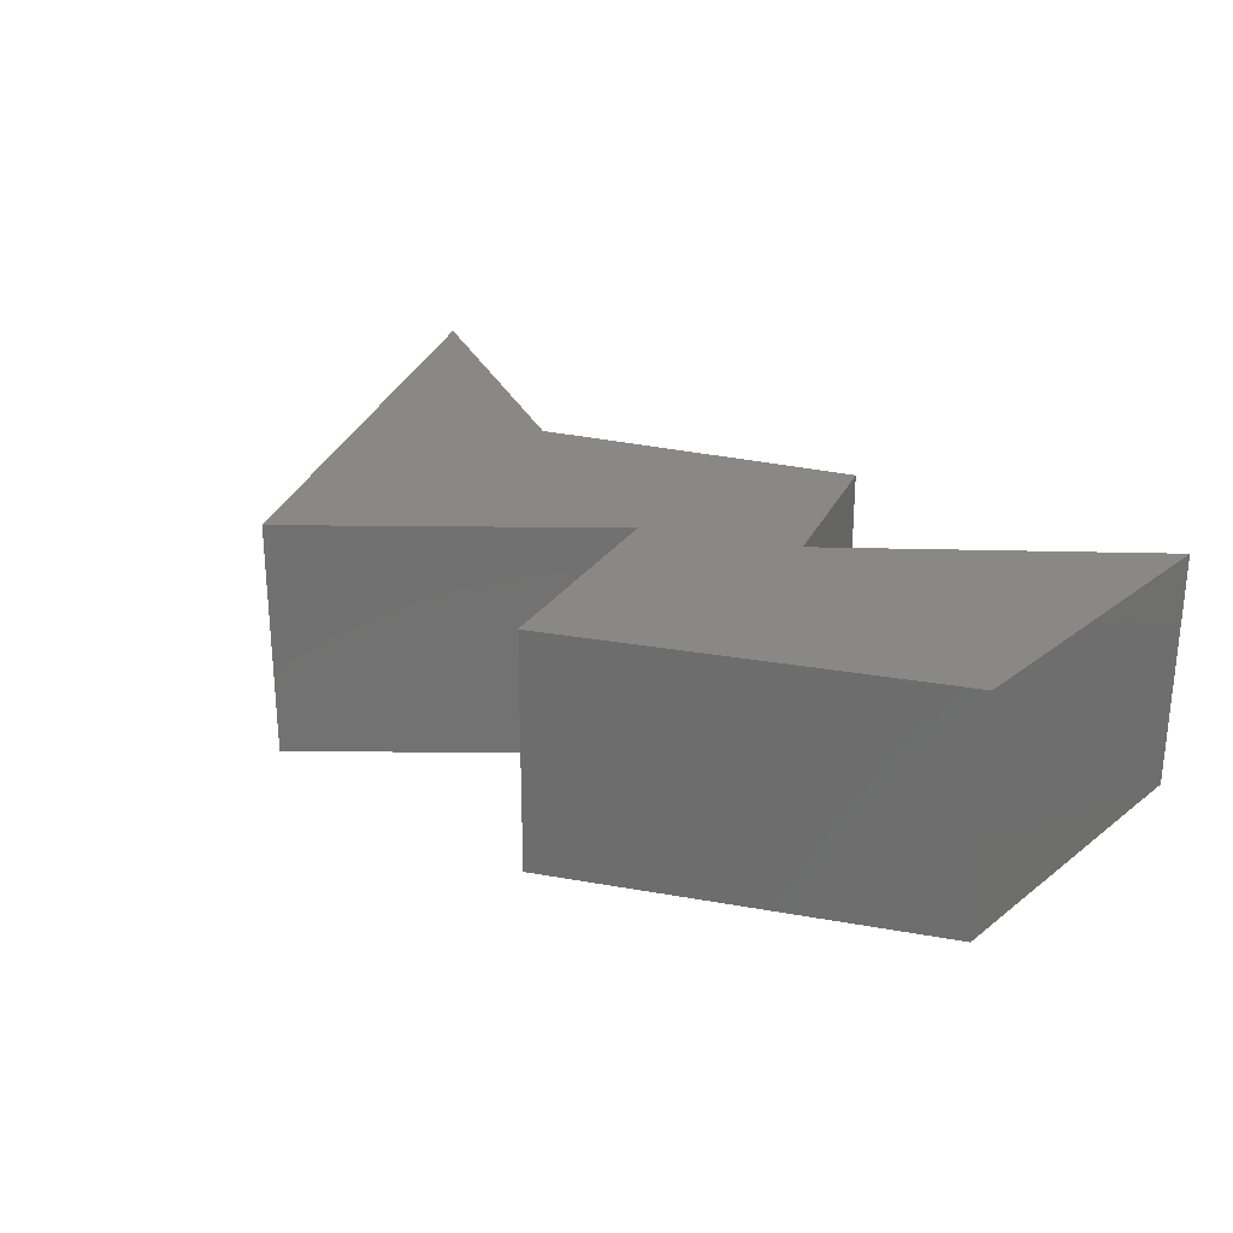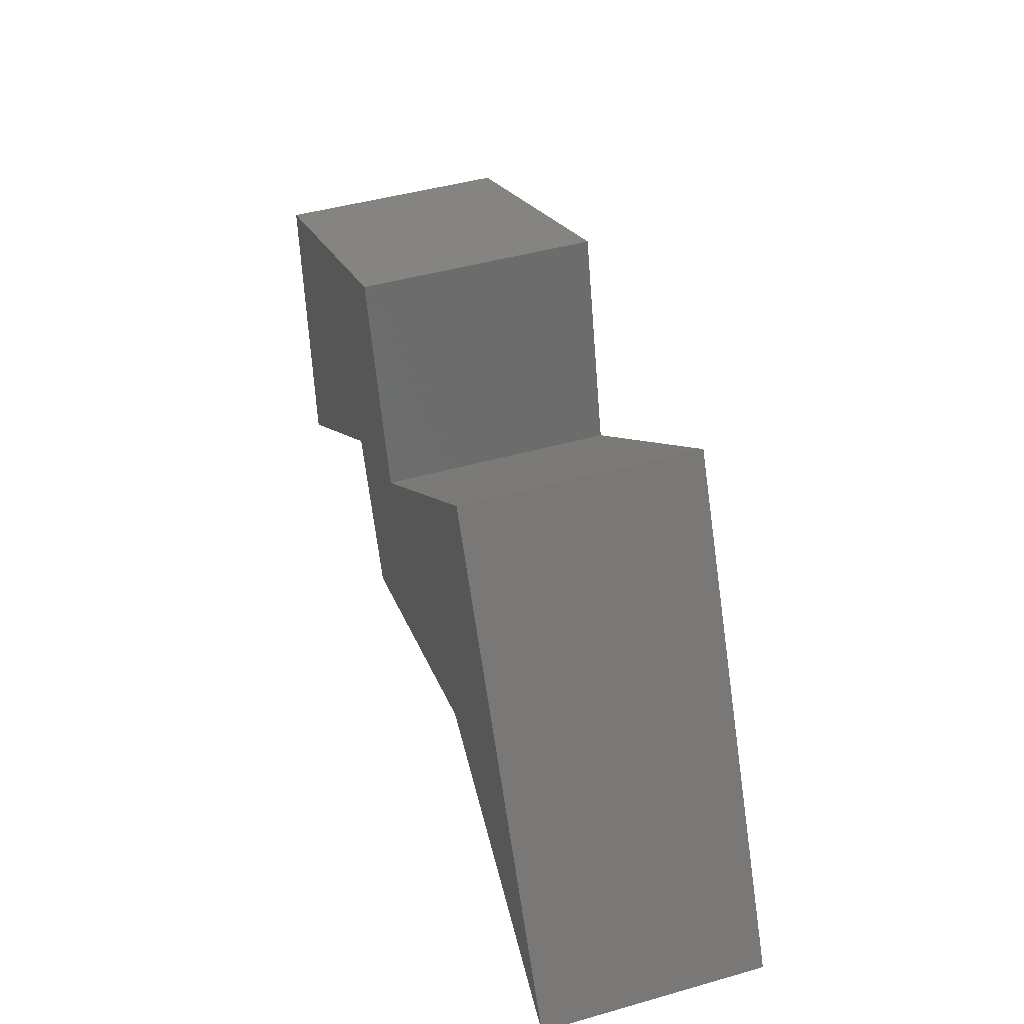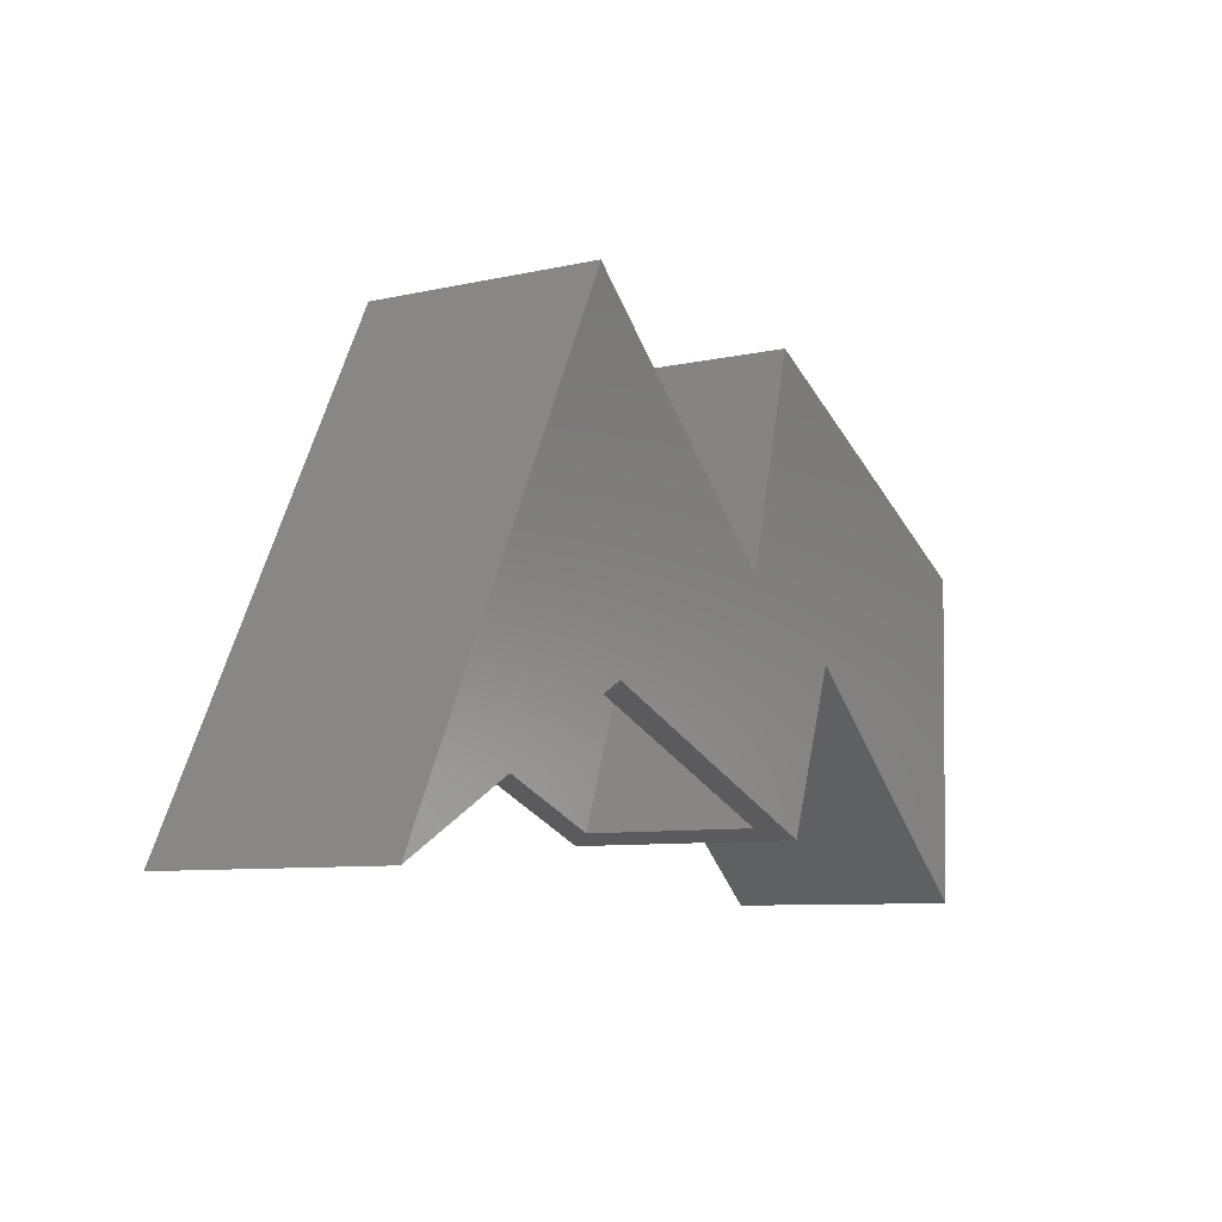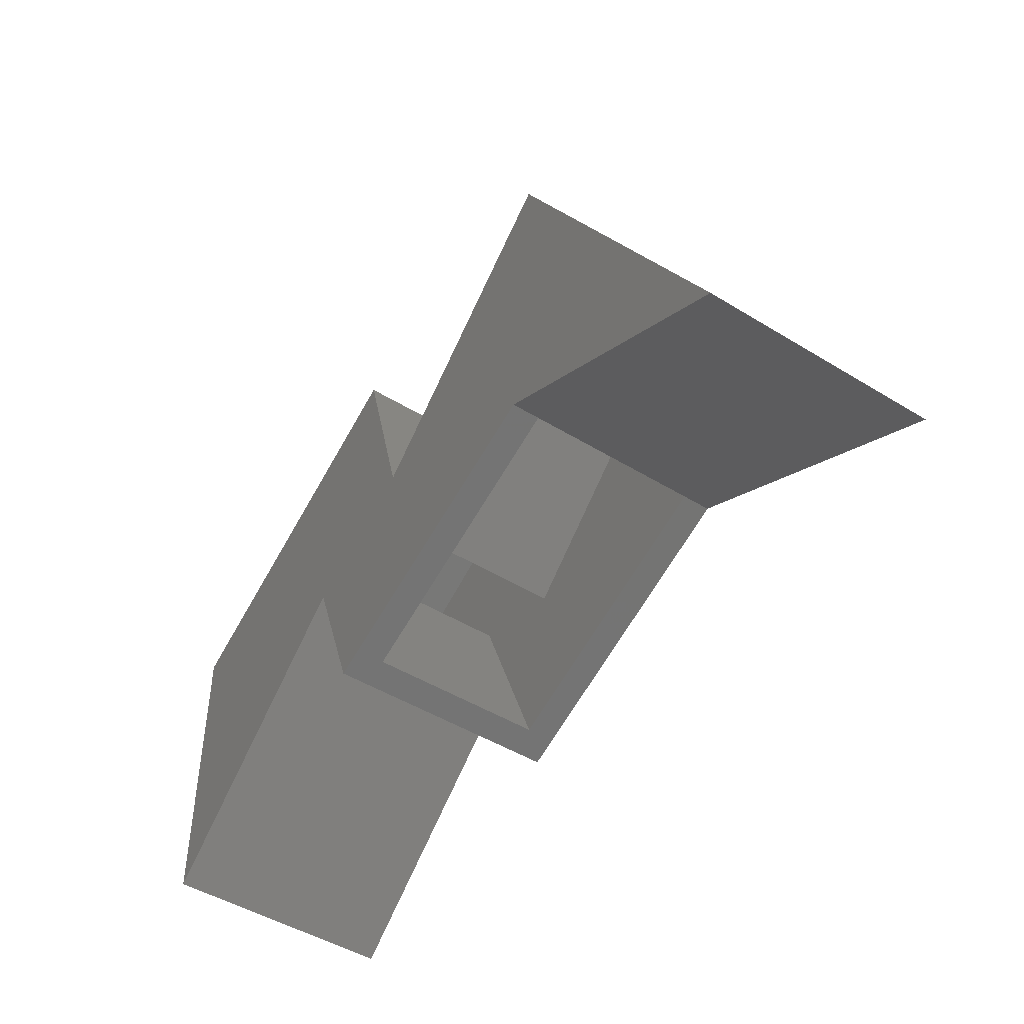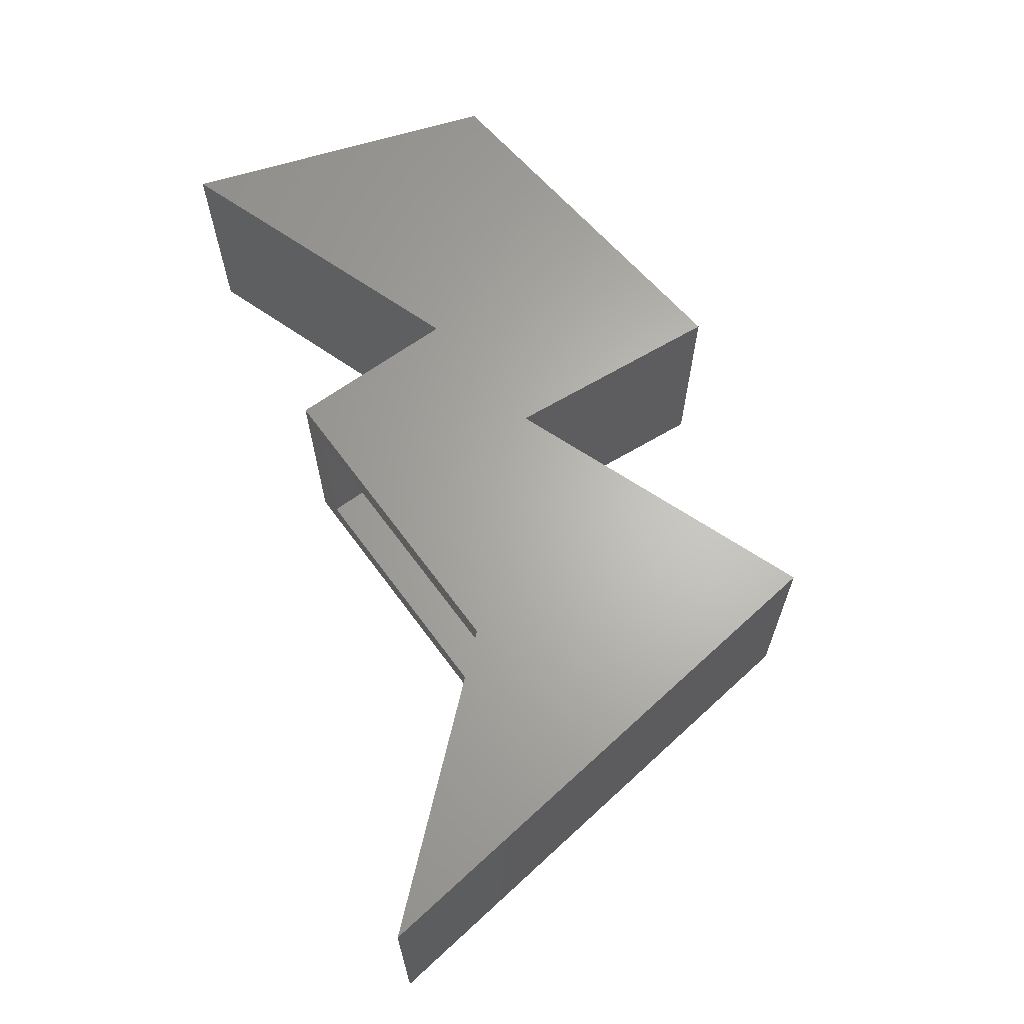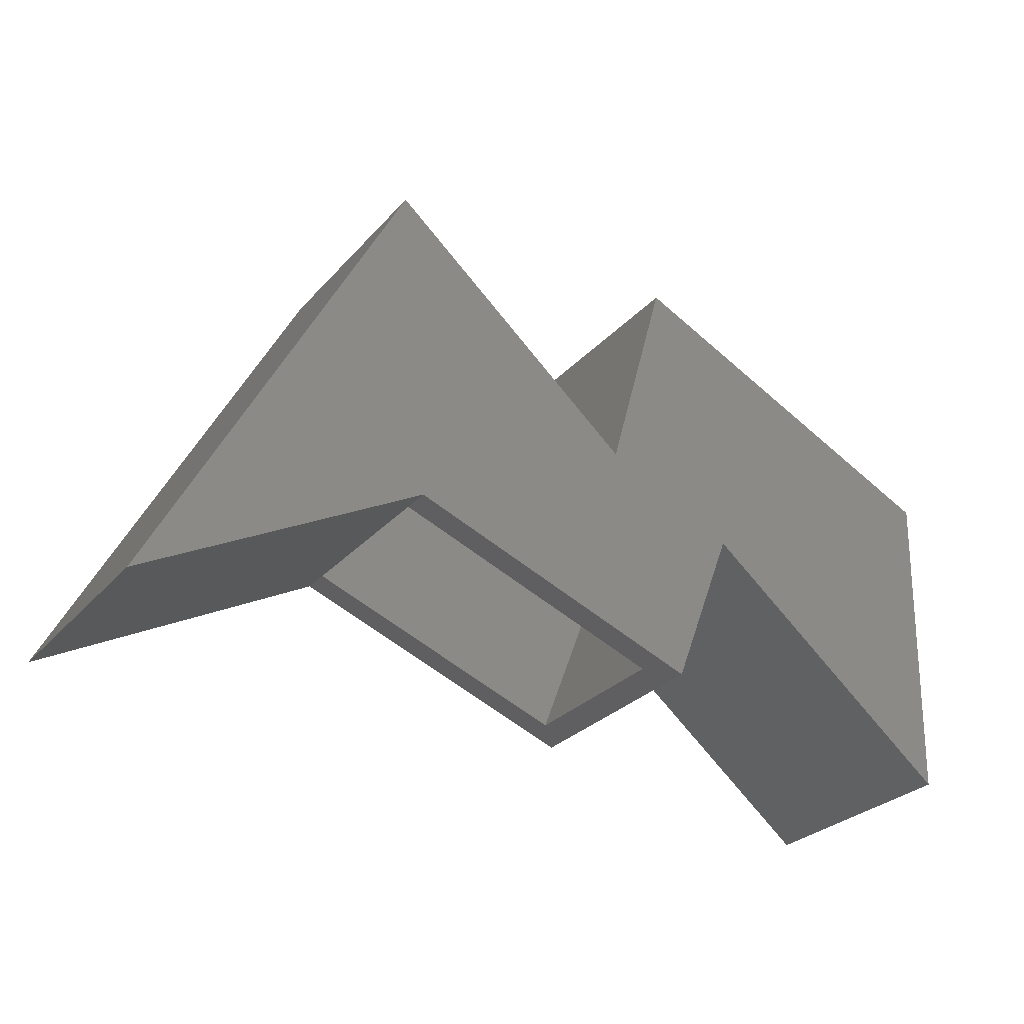
<metadata>
{"format":"stl","ext":"stl","renderer":"f3d","projection":"perspective","resolution":1024,"background":"white","views":[{"elev":26.3,"azim":-138.2,"up":"+Z"},{"elev":46.6,"azim":72.2,"up":"+Y"},{"elev":-8.2,"azim":121.8,"up":"+Y"},{"elev":-48.9,"azim":55.8,"up":"+Y"},{"elev":64.9,"azim":74.7,"up":"+Z"},{"elev":-28.4,"azim":147.4,"up":"+Y"}]}
</metadata>
<code>
# stl→obj: 38 verts, 72 faces
v 0.2567 -0.01586 0.3047
v 0.3144 0.006202 0.3047
v 0.2567 -0.01586 0.01562
v 0.3144 0.006202 0.01562
v 0.2567 -0.01586 -0.03125
v -0.2345 -0.2037 -0.03125
v -0.1908 -0.1869 0.01562
v -0.2345 -0.2037 0.3516
v -0.1908 -0.1869 0.3047
v 0.2567 -0.01586 0.3516
v 0.7234 -0.2687 -0.03125
v 0.7234 -0.2687 0.3516
v -0.3162 0.1425 0.3047
v -0.3162 0.1425 0.01562
v 0.2904 0.4599 0.01562
v 0.6109 -0.1544 0.01562
v -0.1402 0.08873 0.01562
v -0.2448 0.4624 0.01562
v -0.7207 -0.1897 0.01562
v -0.7341 0.2247 0.01562
v 0.6109 -0.1544 0.3047
v 0.2904 0.4599 0.3047
v -0.1402 0.08873 0.3047
v -0.2448 0.4624 0.3047
v -0.7207 -0.1897 0.3047
v -0.7341 0.2247 0.3047
v -0.7819 0.2536 0.3516
v -0.7819 0.2536 -0.03125
v -0.7645 -0.2864 0.3516
v -0.7645 -0.2864 -0.03125
v -0.3368 0.06489 0.3516
v -0.3368 0.06489 -0.03125
v 0.3046 0.534 0.3516
v 0.3046 0.534 -0.03125
v -0.1149 0.1724 0.3516
v -0.1149 0.1724 -0.03125
v -0.2148 0.5291 -0.03125
v -0.2148 0.5291 0.3516
f 1 2 3
f 3 2 4
f 5 3 6
f 6 3 7
f 6 7 8
f 8 7 9
f 8 9 10
f 10 9 1
f 11 12 10
f 11 10 1
f 11 1 3
f 11 3 5
f 13 9 14
f 14 9 7
f 15 4 16
f 4 15 3
f 3 15 17
f 3 17 7
f 7 17 14
f 14 17 18
f 14 18 19
f 19 18 20
f 21 2 22
f 9 23 1
f 1 23 22
f 1 22 2
f 9 13 23
f 23 13 24
f 13 25 24
f 24 25 26
f 27 28 29
f 29 28 30
f 29 30 31
f 31 30 32
f 32 6 31
f 31 6 8
f 12 11 33
f 33 11 34
f 33 34 35
f 35 34 36
f 36 37 35
f 35 37 38
f 38 37 27
f 27 37 28
f 11 5 34
f 6 32 37
f 6 37 36
f 6 36 34
f 6 34 5
f 30 28 32
f 32 28 37
f 33 10 12
f 8 10 33
f 8 33 35
f 8 35 38
f 8 38 31
f 29 31 27
f 27 31 38
f 26 25 20
f 20 25 19
f 25 13 19
f 19 13 14
f 2 21 4
f 4 21 16
f 21 22 16
f 16 22 15
f 22 23 15
f 15 23 17
f 23 24 17
f 17 24 18
f 24 26 18
f 18 26 20

</code>
